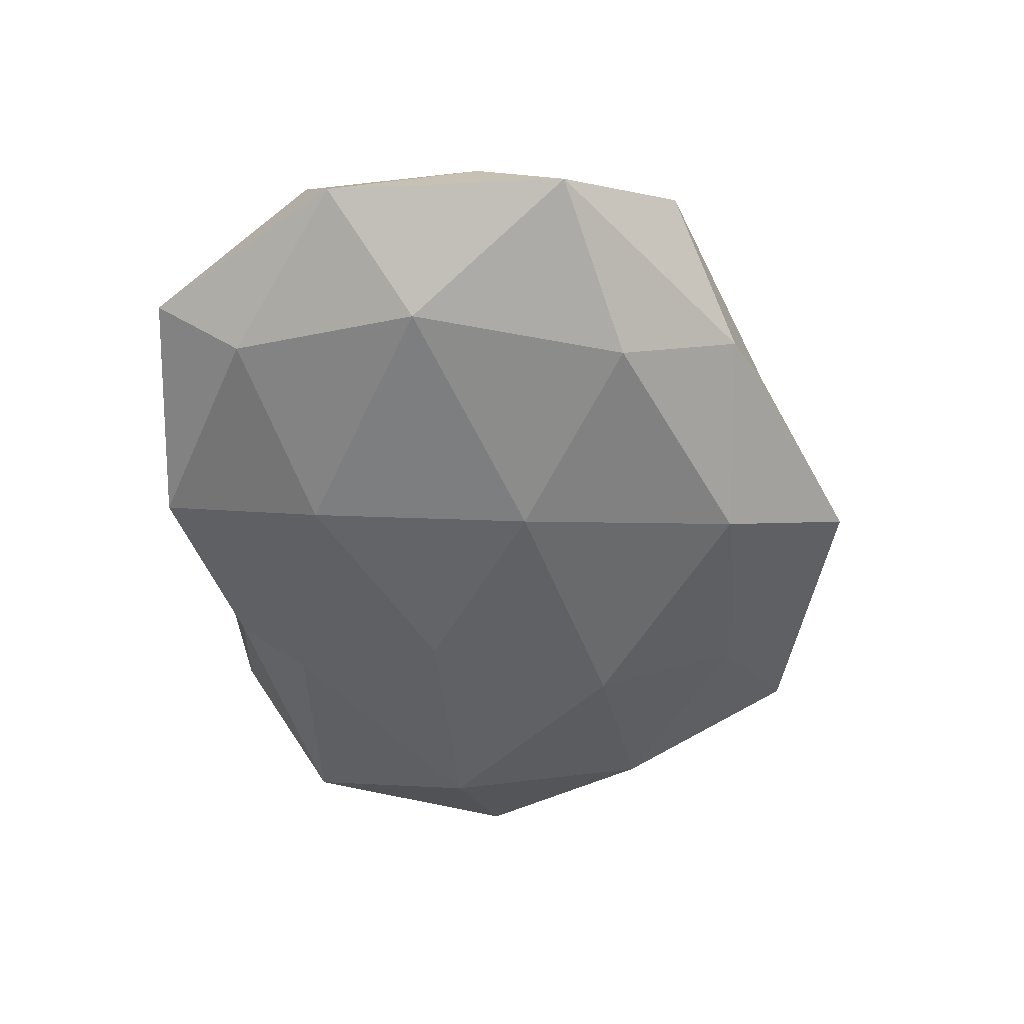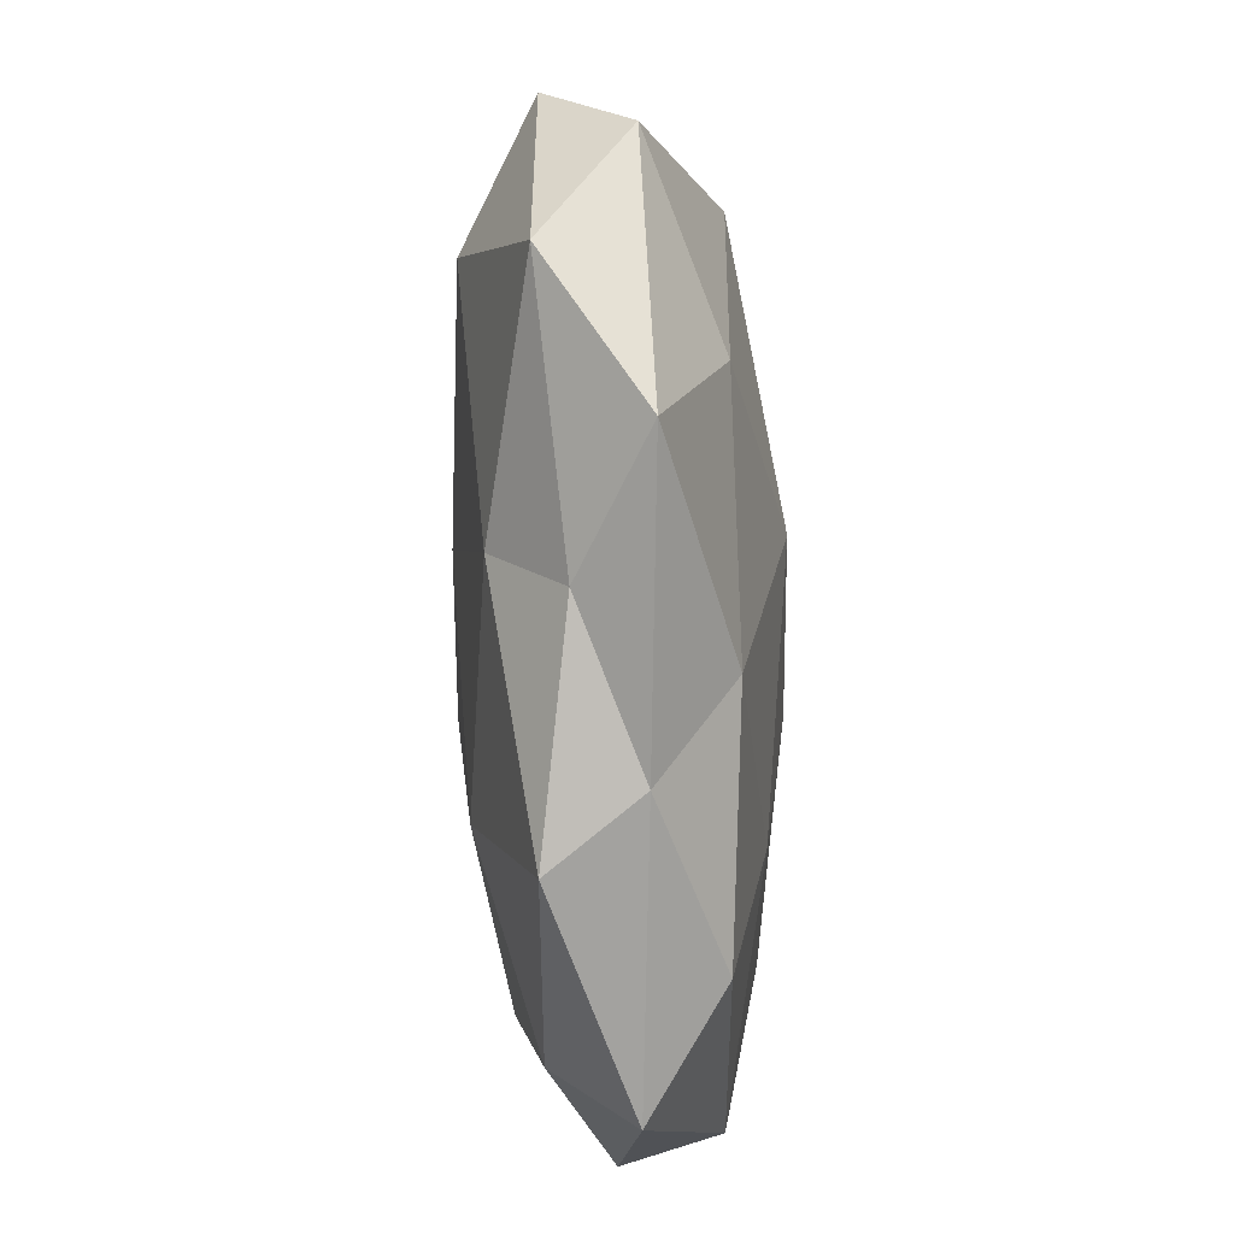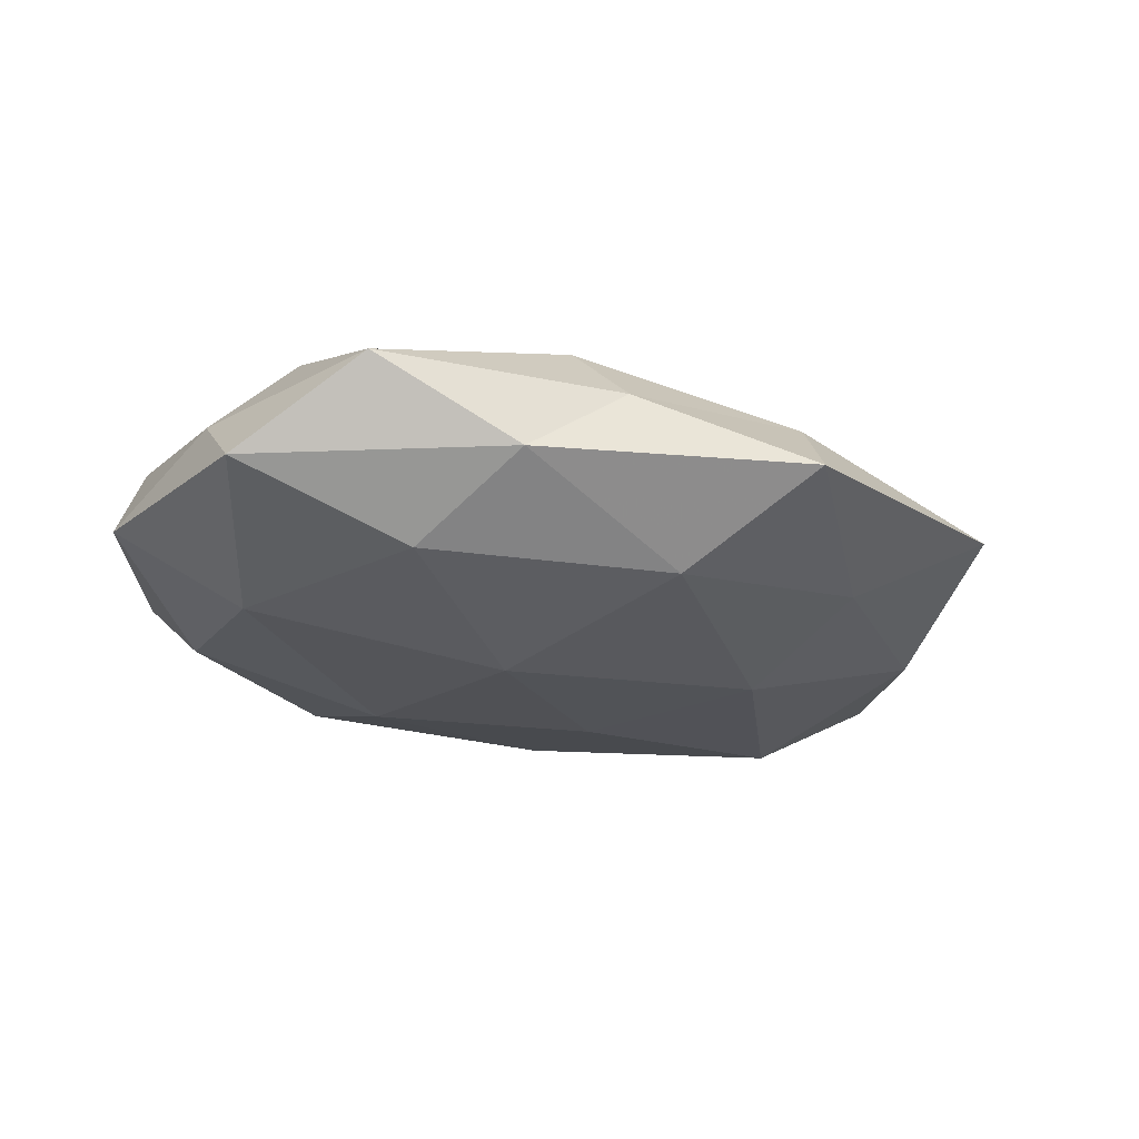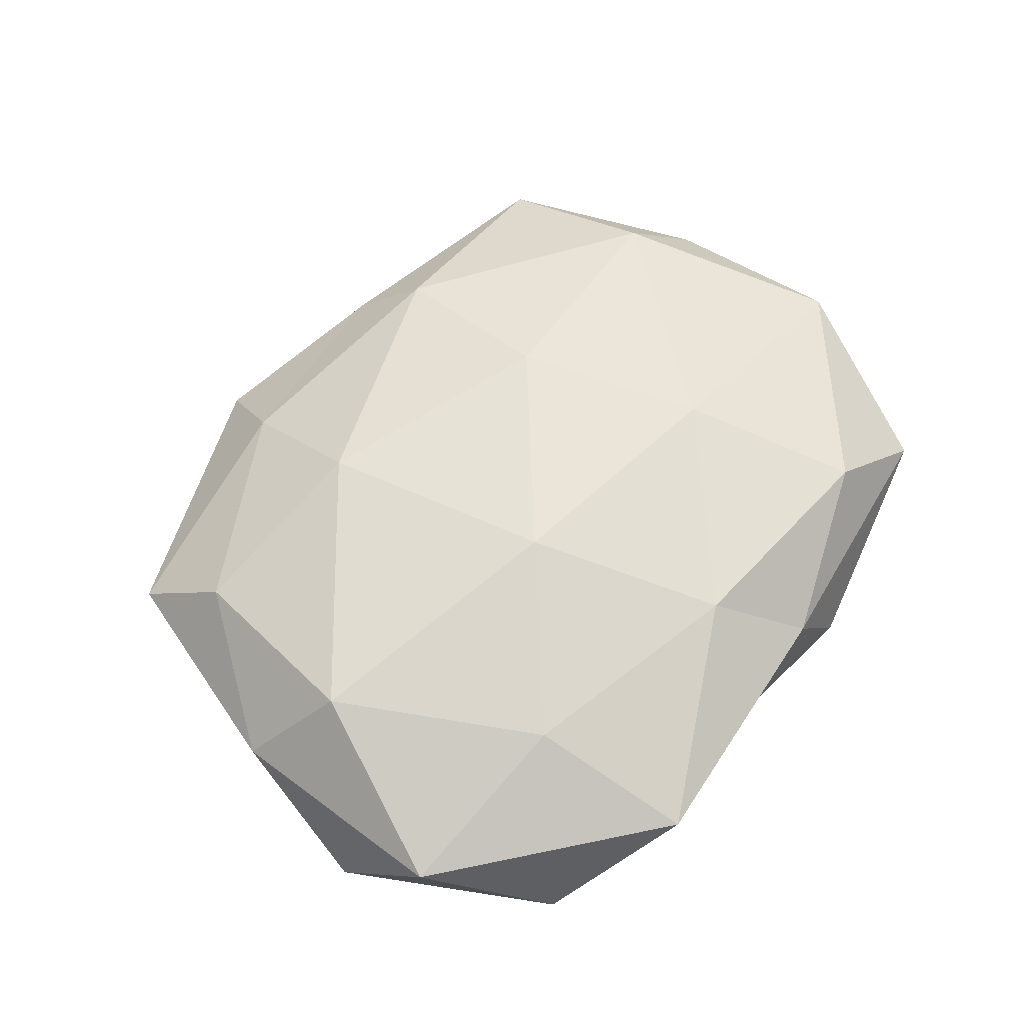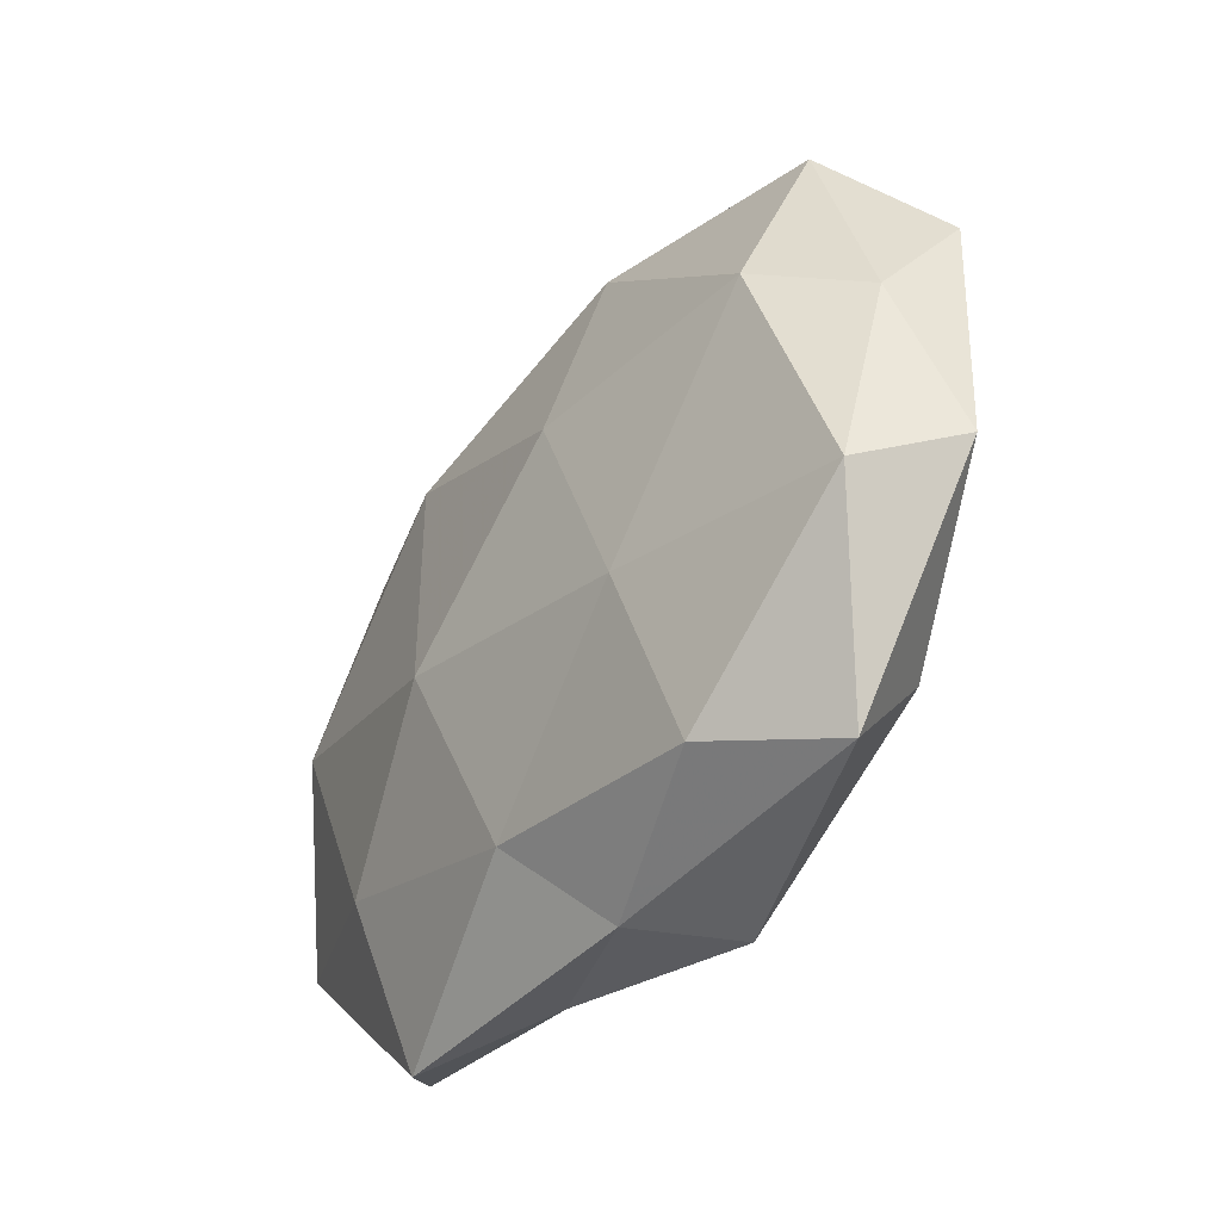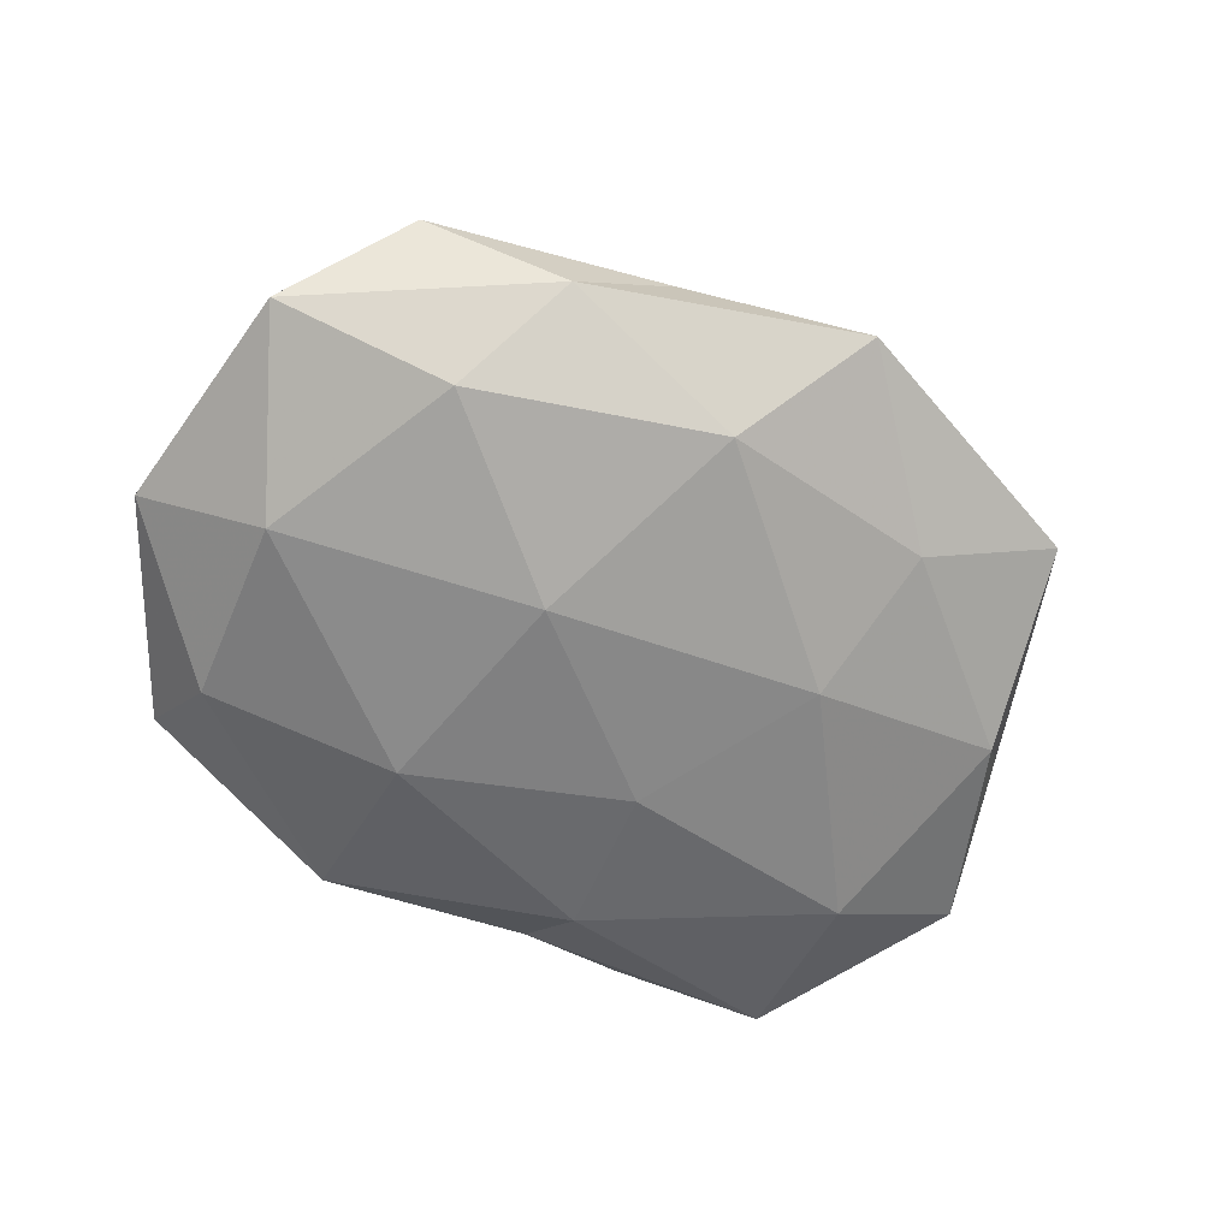
<metadata>
{"format":"obj","ext":"obj","renderer":"f3d","projection":"perspective","resolution":1024,"background":"white","views":[{"elev":-53.2,"azim":97.6,"up":"+Z"},{"elev":-76.1,"azim":-87.2,"up":"+Y"},{"elev":-25.1,"azim":147.4,"up":"+Z"},{"elev":61.4,"azim":-56.7,"up":"+Z"},{"elev":-39.9,"azim":56.0,"up":"+Y"},{"elev":-65.2,"azim":147.2,"up":"+Z"}]}
</metadata>
<code>
v 0.05498 -0.01316 -0.002611
v 0.004659 -0.04135 0.00283
v 0.02649 0.0365 -0.00481
v -0.0141 -0.03868 -0.003613
v 0.02568 -0.03532 0.009743
v 0.01067 0.006331 -0.01782
v -0.005775 0.04931 -0.003806
v -0.003141 -0.03109 0.01196
v -0.04109 -0.01025 -0.01372
v -0.03949 0.0389 -0.0008422
v 0.03899 -0.03933 0.0005026
v 0.003362 0.0335 -0.01357
v 0.05366 0.0169 -0.004946
v -0.04567 0.01566 -0.008394
v 0.05154 0.005478 0.004233
v 0.01485 0.04019 0.00349
v 0.02025 -0.01342 0.01439
v -0.01558 -0.02938 -0.01169
v -0.02172 0.01347 -0.0157
v 0.01205 -0.0432 -0.007743
v -0.02376 0.03174 -0.009293
v -0.05652 -0.006857 -0.004981
v -0.03148 -0.02207 0.01228
v 0.03697 -0.02809 -0.008975
v -0.01165 -0.009398 -0.0161
v -0.05129 0.01146 0.00211
v -0.01117 0.0389 0.006794
v -0.04298 0.003399 0.01316
v 0.01294 0.009655 0.01768
v -0.02984 -0.04184 0.005045
v 0.04118 -0.004071 -0.01297
v 0.04192 0.009657 0.0137
v 0.01352 -0.02171 -0.0152
v 0.04339 0.03062 0.005136
v -0.01453 0.02231 0.01587
v 0.04952 -0.01788 0.008774
v -0.03714 0.02731 0.008657
v 0.03219 0.02181 -0.01294
v -0.01101 -0.007303 0.01788
v 0.01691 0.03123 0.01242
v -0.05399 -0.0178 0.004635
v -0.04483 -0.03239 -0.005632
f 2 5 8
f 11 5 2
f 7 3 12
f 1 13 15
f 7 16 3
f 17 8 5
f 6 19 12
f 14 19 9
f 20 2 4
f 11 2 20
f 20 4 18
f 10 7 21
f 21 7 12
f 10 21 14
f 12 19 21
f 14 21 19
f 22 14 9
f 24 1 11
f 24 11 20
f 25 18 9
f 6 25 19
f 9 19 25
f 10 14 26
f 26 14 22
f 27 7 10
f 27 16 7
f 4 2 30
f 2 8 30
f 30 8 23
f 31 13 1
f 24 31 1
f 17 32 29
f 20 18 33
f 24 20 33
f 33 25 6
f 33 18 25
f 33 6 31
f 24 33 31
f 13 3 34
f 15 13 34
f 34 3 16
f 34 32 15
f 1 36 11
f 11 36 5
f 1 15 36
f 5 36 17
f 36 15 32
f 36 32 17
f 37 10 26
f 37 27 10
f 37 26 28
f 37 35 27
f 37 28 35
f 12 3 38
f 38 6 12
f 13 38 3
f 31 6 38
f 31 38 13
f 39 8 17
f 39 23 8
f 28 23 39
f 29 39 17
f 28 39 35
f 35 39 29
f 27 40 16
f 40 29 32
f 16 40 34
f 40 32 34
f 35 40 27
f 35 29 40
f 26 22 41
f 28 41 23
f 26 41 28
f 23 41 30
f 18 4 42
f 18 42 9
f 9 42 22
f 30 42 4
f 41 22 42
f 41 42 30

</code>
